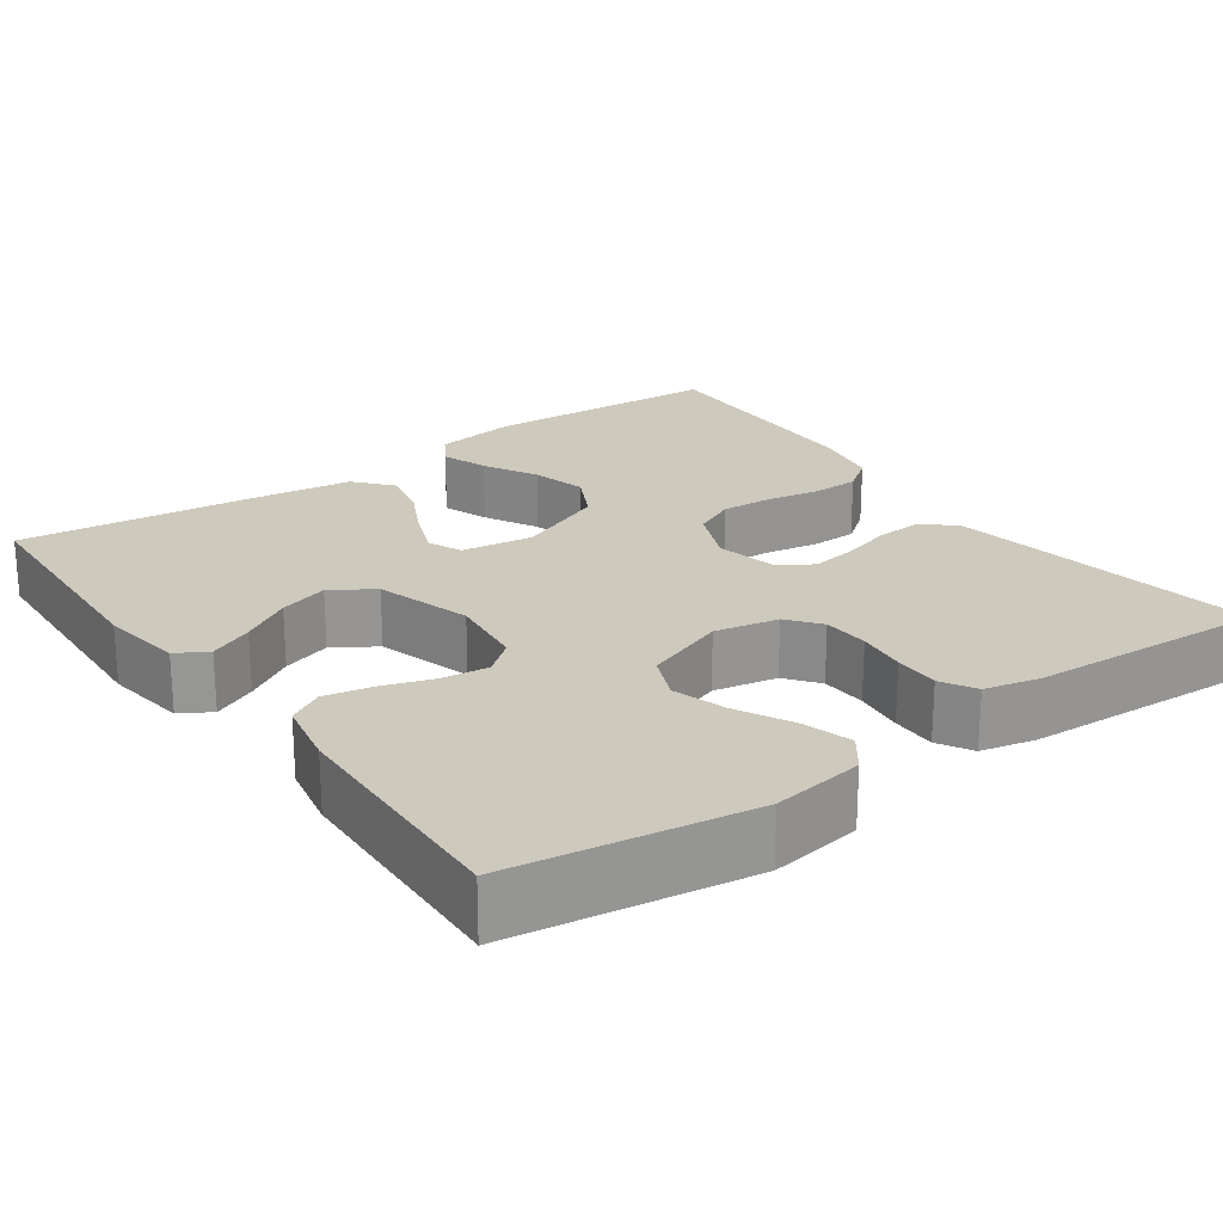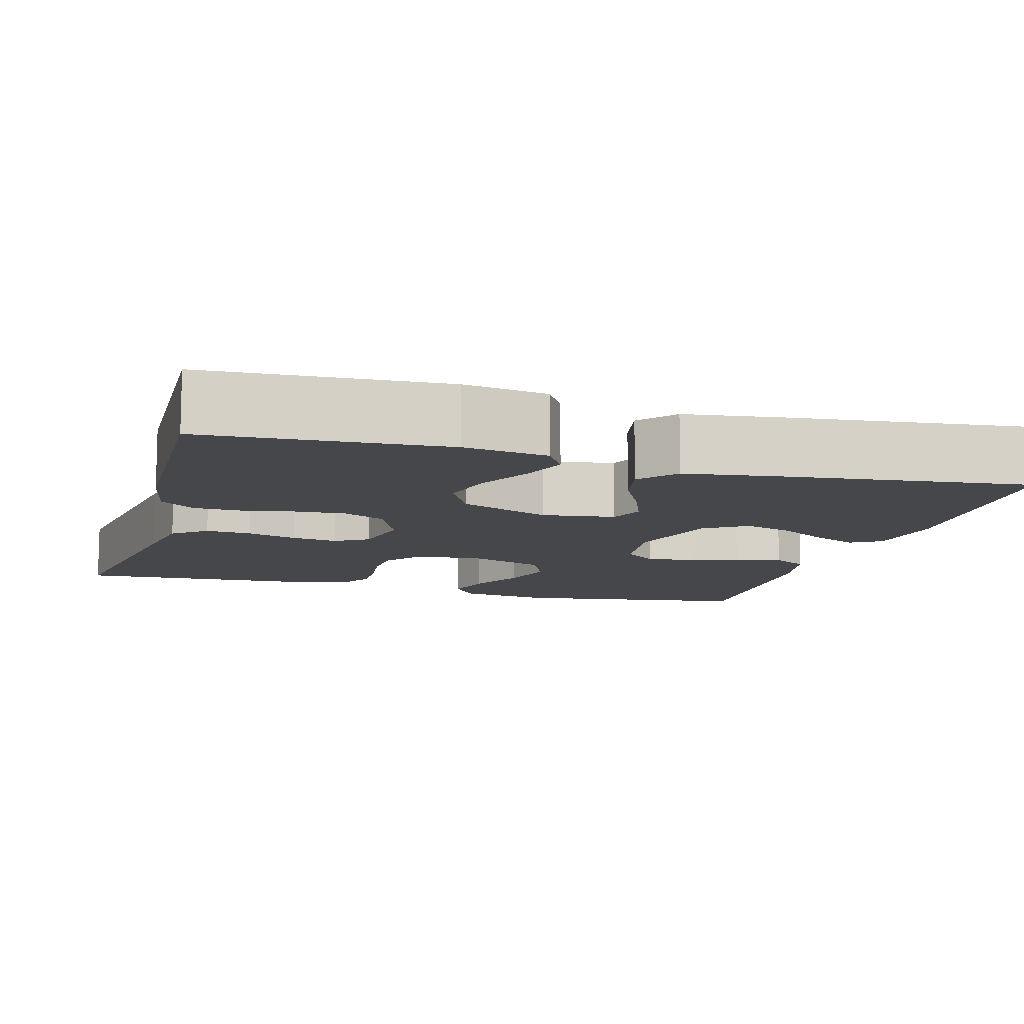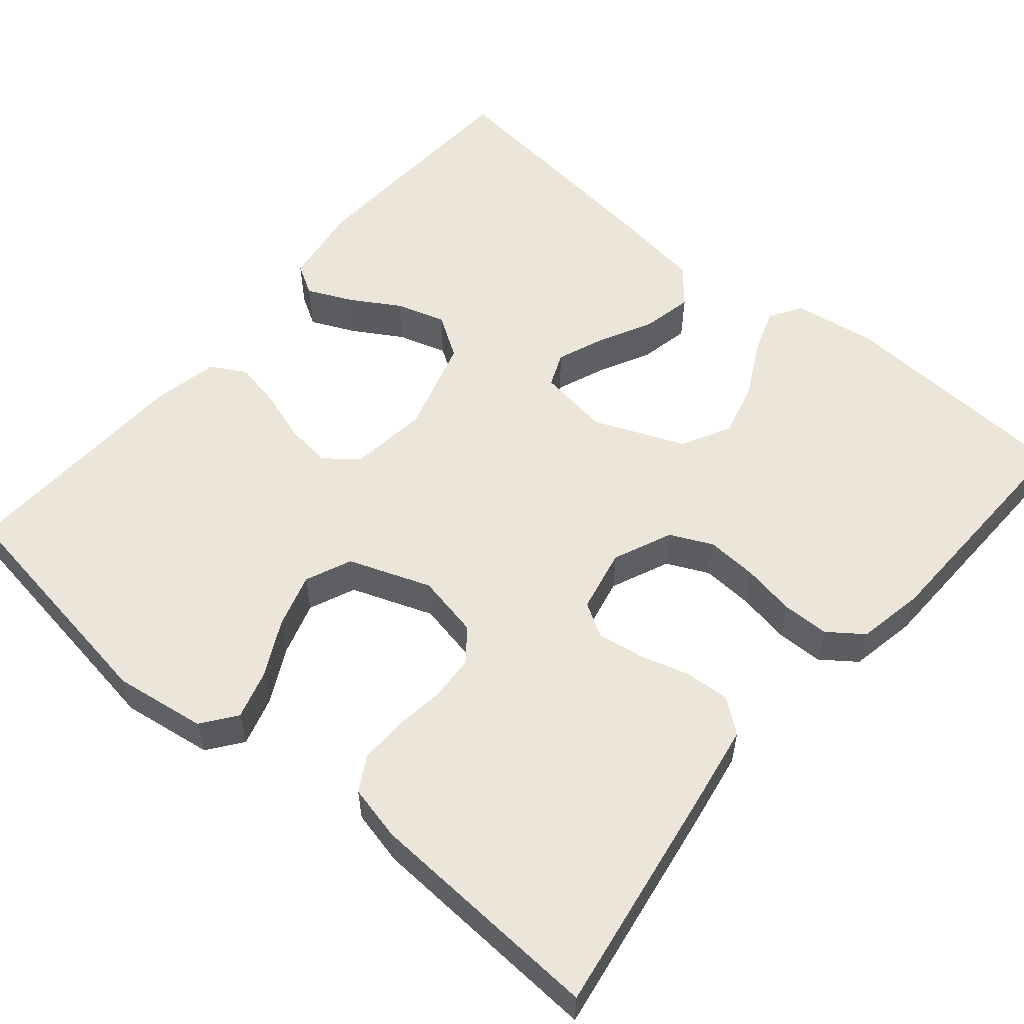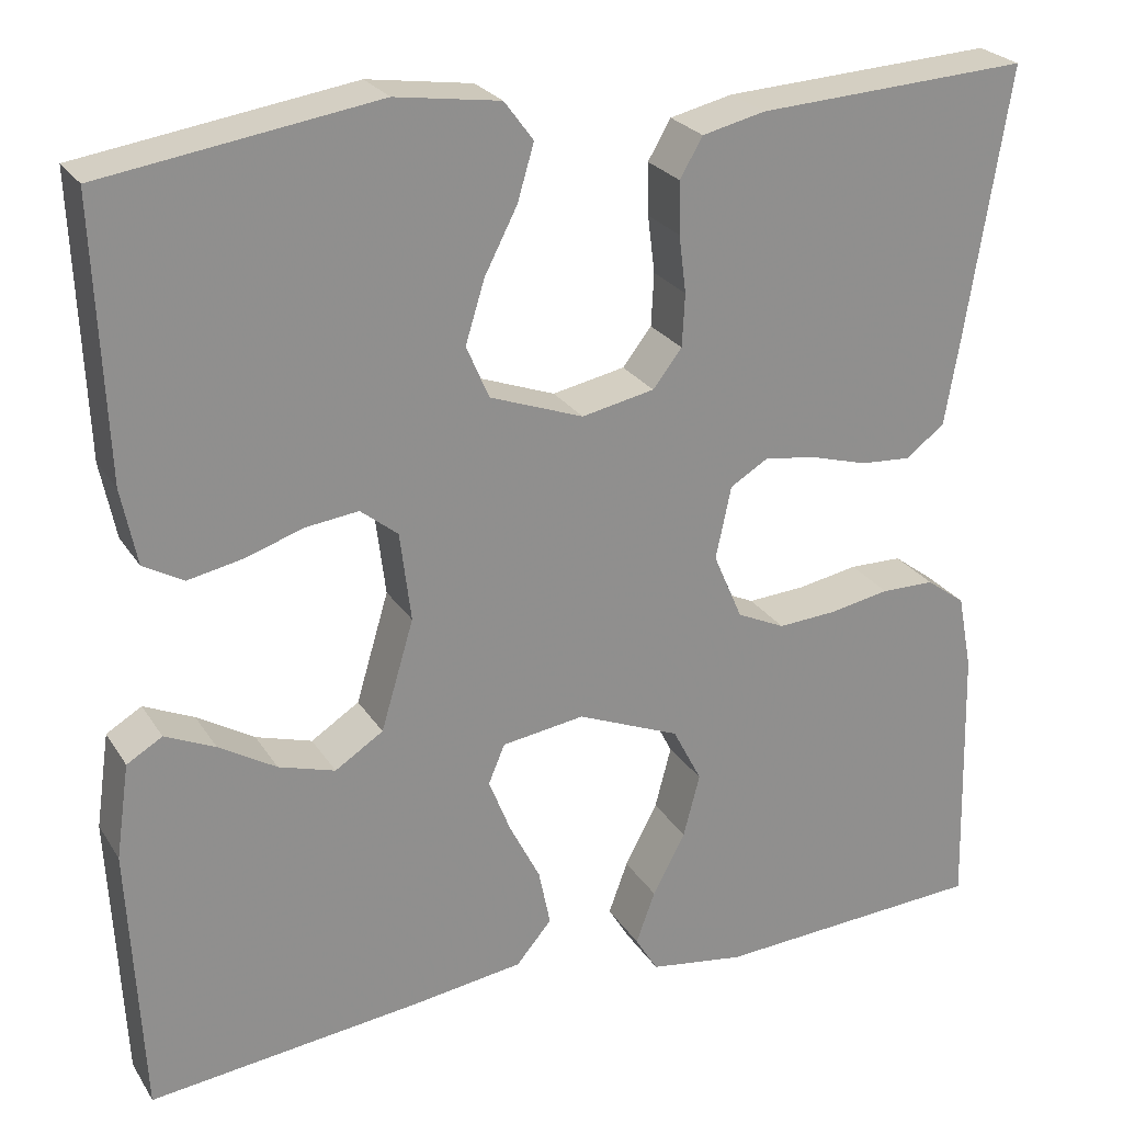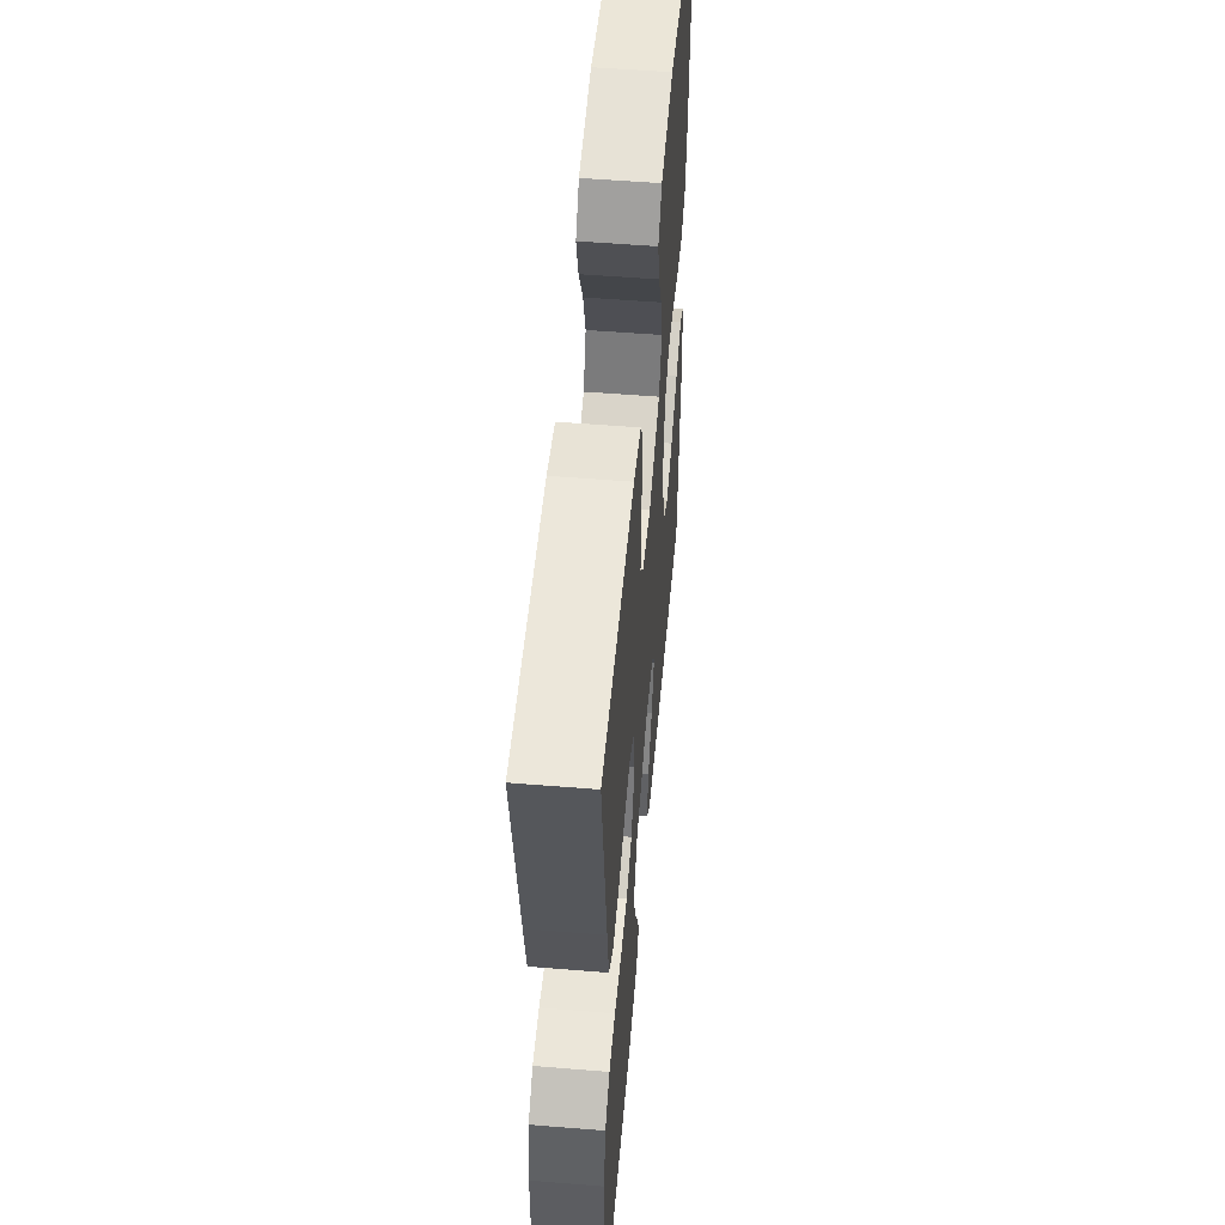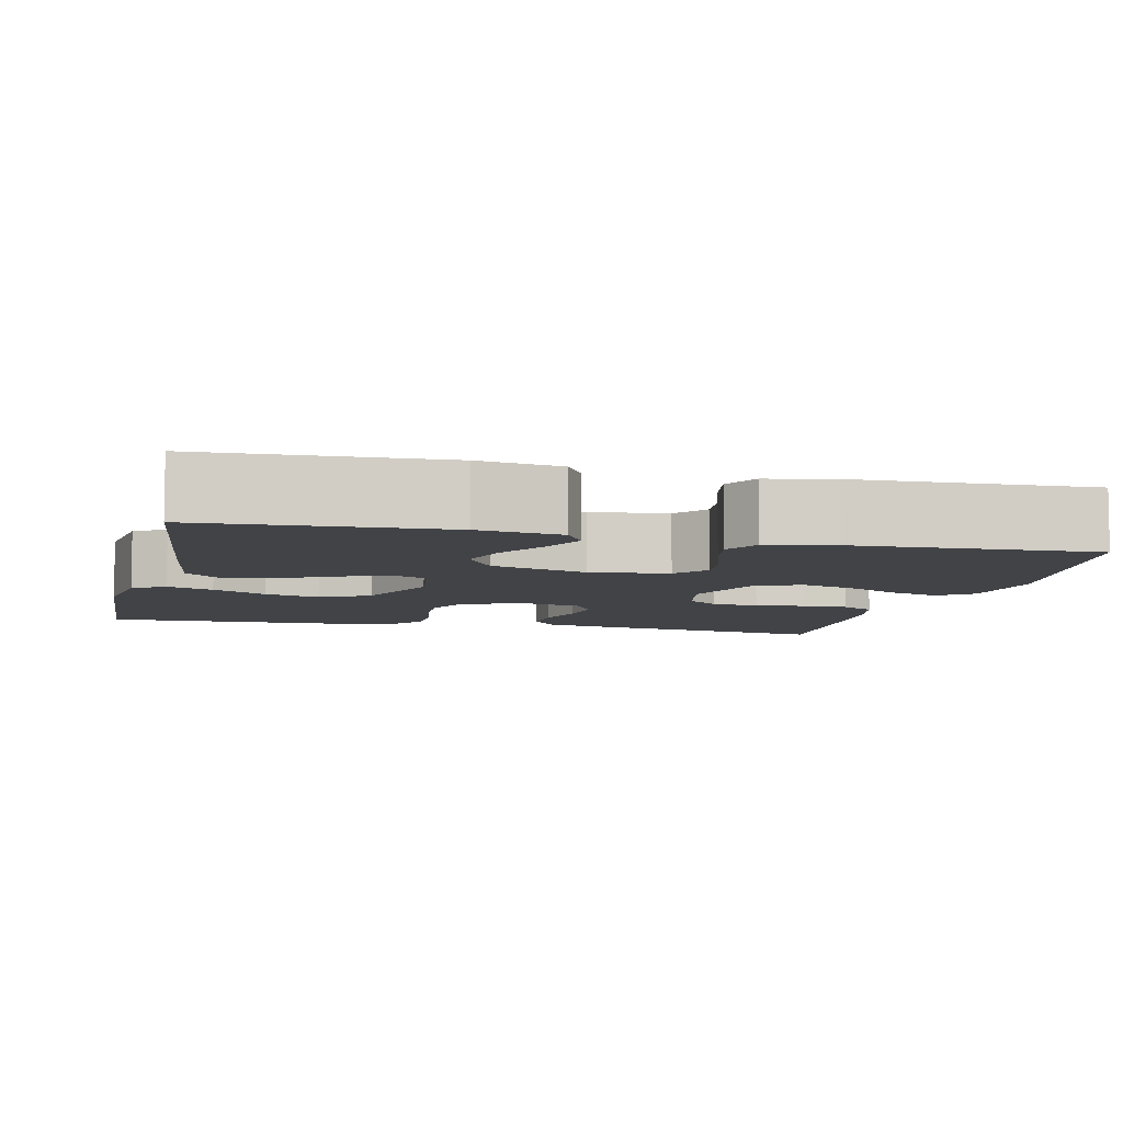
<metadata>
{"format":"obj","ext":"obj","renderer":"f3d","projection":"perspective","resolution":1024,"background":"white","views":[{"elev":22.7,"azim":-35.6,"up":"+Y"},{"elev":-10.6,"azim":164.2,"up":"+Y"},{"elev":55.7,"azim":40.2,"up":"+Y"},{"elev":25.0,"azim":-25.1,"up":"+Z"},{"elev":54.3,"azim":94.9,"up":"+Z"},{"elev":-7.0,"azim":-103.4,"up":"+Y"}]}
</metadata>
<code>
v 0.5 0.07 0.5
v 0.452 0.07 0.2
v 0.436 0.07 0.107
v 0.394 0.07 0.074
v 0.337 0.07 0.078
v 0.275 0.07 0.096
v 0.217 0.07 0.105
v 0.175 0.07 0.08
v 0.158 0.07 0
v 0.19 0.07 -0.074
v 0.243 0.07 -0.099
v 0.308 0.07 -0.095
v 0.374 0.07 -0.083
v 0.433 0.07 -0.084
v 0.476 0.07 -0.116
v 0.492 0.07 -0.2
v 0.5 0.07 -0.5
v 0.2 0.07 -0.517
v 0.095 0.07 -0.501
v 0.07 0.07 -0.46
v 0.091 0.07 -0.402
v 0.127 0.07 -0.334
v 0.145 0.07 -0.265
v 0.113 0.07 -0.203
v 0 0.07 -0.156
v -0.091 0.07 -0.169
v -0.109 0.07 -0.212
v -0.085 0.07 -0.273
v -0.051 0.07 -0.34
v -0.038 0.07 -0.403
v -0.077 0.07 -0.449
v -0.2 0.07 -0.466
v -0.5 0.07 -0.5
v -0.515 0.07 -0.2
v -0.5 0.07 -0.096
v -0.461 0.07 -0.073
v -0.406 0.07 -0.098
v -0.343 0.07 -0.136
v -0.281 0.07 -0.155
v -0.228 0.07 -0.121
v -0.192 0.07 0
v -0.204 0.07 0.098
v -0.245 0.07 0.131
v -0.303 0.07 0.124
v -0.367 0.07 0.103
v -0.427 0.07 0.091
v -0.471 0.07 0.116
v -0.488 0.07 0.2
v -0.5 0.07 0.5
v -0.2 0.07 0.545
v -0.085 0.07 0.528
v -0.053 0.07 0.485
v -0.071 0.07 0.424
v -0.107 0.07 0.354
v -0.128 0.07 0.286
v -0.103 0.07 0.228
v 0 0.07 0.19
v 0.08 0.07 0.206
v 0.112 0.07 0.247
v 0.115 0.07 0.305
v 0.107 0.07 0.368
v 0.106 0.07 0.425
v 0.131 0.07 0.468
v 0.2 0.07 0.484
v 0.5 0 0.5
v 0.452 0 0.2
v 0.436 0 0.107
v 0.394 0 0.074
v 0.337 0 0.078
v 0.275 0 0.096
v 0.217 0 0.105
v 0.175 0 0.08
v 0.158 0 0
v 0.19 0 -0.074
v 0.243 0 -0.099
v 0.308 0 -0.095
v 0.374 0 -0.083
v 0.433 0 -0.084
v 0.476 0 -0.116
v 0.492 0 -0.2
v 0.5 0 -0.5
v 0.2 0 -0.517
v 0.095 0 -0.501
v 0.07 0 -0.46
v 0.091 0 -0.402
v 0.127 0 -0.334
v 0.145 0 -0.265
v 0.113 0 -0.203
v 0 0 -0.156
v -0.091 0 -0.169
v -0.109 0 -0.212
v -0.085 0 -0.273
v -0.051 0 -0.34
v -0.038 0 -0.403
v -0.077 0 -0.449
v -0.2 0 -0.466
v -0.5 0 -0.5
v -0.515 0 -0.2
v -0.5 0 -0.096
v -0.461 0 -0.073
v -0.406 0 -0.098
v -0.343 0 -0.136
v -0.281 0 -0.155
v -0.228 0 -0.121
v -0.192 0 0
v -0.204 0 0.098
v -0.245 0 0.131
v -0.303 0 0.124
v -0.367 0 0.103
v -0.427 0 0.091
v -0.471 0 0.116
v -0.488 0 0.2
v -0.5 0 0.5
v -0.2 0 0.545
v -0.085 0 0.528
v -0.053 0 0.485
v -0.071 0 0.424
v -0.107 0 0.354
v -0.128 0 0.286
v -0.103 0 0.228
v 0 0 0.19
v 0.08 0 0.206
v 0.112 0 0.247
v 0.115 0 0.305
v 0.107 0 0.368
v 0.106 0 0.425
v 0.131 0 0.468
v 0.2 0 0.484
f 4 5 6
f 3 4 6
f 2 3 6
f 1 2 6
f 64 1 6
f 63 64 6
f 62 63 6
f 61 62 6
f 60 61 6
f 59 60 6 7
f 58 59 7 8
f 57 58 8 9
f 56 57 9 10
f 52 53 54
f 51 52 54
f 50 51 54
f 49 50 54
f 48 49 54
f 47 48 54
f 46 47 54
f 45 46 54
f 44 45 54
f 43 44 54 55
f 42 43 55 56
f 36 37 38
f 35 36 38
f 34 35 38
f 33 34 38
f 32 33 38
f 31 32 38
f 30 31 38
f 29 30 38
f 28 29 38 39
f 27 28 39 40
f 20 21 22
f 19 20 22
f 18 19 22
f 17 18 22
f 16 17 22
f 15 16 22
f 14 15 22
f 13 14 22
f 12 13 22
f 11 12 22 23
f 10 11 23 24
f 10 24 25
f 56 10 25
f 42 56 25
f 41 42 25
f 26 27 40 41
f 25 26 41
f 70 69 68
f 70 68 67
f 70 67 66
f 70 66 65
f 70 65 128
f 70 128 127
f 70 127 126
f 70 126 125
f 70 125 124
f 71 70 124 123
f 72 71 123 122
f 73 72 122 121
f 74 73 121 120
f 118 117 116
f 118 116 115
f 118 115 114
f 118 114 113
f 118 113 112
f 118 112 111
f 118 111 110
f 118 110 109
f 118 109 108
f 119 118 108 107
f 120 119 107 106
f 102 101 100
f 102 100 99
f 102 99 98
f 102 98 97
f 102 97 96
f 102 96 95
f 102 95 94
f 102 94 93
f 103 102 93 92
f 104 103 92 91
f 86 85 84
f 86 84 83
f 86 83 82
f 86 82 81
f 86 81 80
f 86 80 79
f 86 79 78
f 86 78 77
f 86 77 76
f 87 86 76 75
f 88 87 75 74
f 89 88 74
f 89 74 120
f 89 120 106
f 89 106 105
f 105 104 91 90
f 105 90 89
f 1 65 66 2
f 2 66 67 3
f 3 67 68 4
f 4 68 69 5
f 5 69 70 6
f 6 70 71 7
f 7 71 72 8
f 8 72 73 9
f 9 73 74 10
f 10 74 75 11
f 11 75 76 12
f 12 76 77 13
f 13 77 78 14
f 14 78 79 15
f 15 79 80 16
f 16 80 81 17
f 17 81 82 18
f 18 82 83 19
f 19 83 84 20
f 20 84 85 21
f 21 85 86 22
f 22 86 87 23
f 23 87 88 24
f 24 88 89 25
f 25 89 90 26
f 26 90 91 27
f 27 91 92 28
f 28 92 93 29
f 29 93 94 30
f 30 94 95 31
f 31 95 96 32
f 32 96 97 33
f 33 97 98 34
f 34 98 99 35
f 35 99 100 36
f 36 100 101 37
f 37 101 102 38
f 38 102 103 39
f 39 103 104 40
f 40 104 105 41
f 41 105 106 42
f 42 106 107 43
f 43 107 108 44
f 44 108 109 45
f 45 109 110 46
f 46 110 111 47
f 47 111 112 48
f 48 112 113 49
f 49 113 114 50
f 50 114 115 51
f 51 115 116 52
f 52 116 117 53
f 53 117 118 54
f 54 118 119 55
f 55 119 120 56
f 56 120 121 57
f 57 121 122 58
f 58 122 123 59
f 59 123 124 60
f 60 124 125 61
f 61 125 126 62
f 62 126 127 63
f 63 127 128 64
f 64 128 65 1

</code>
